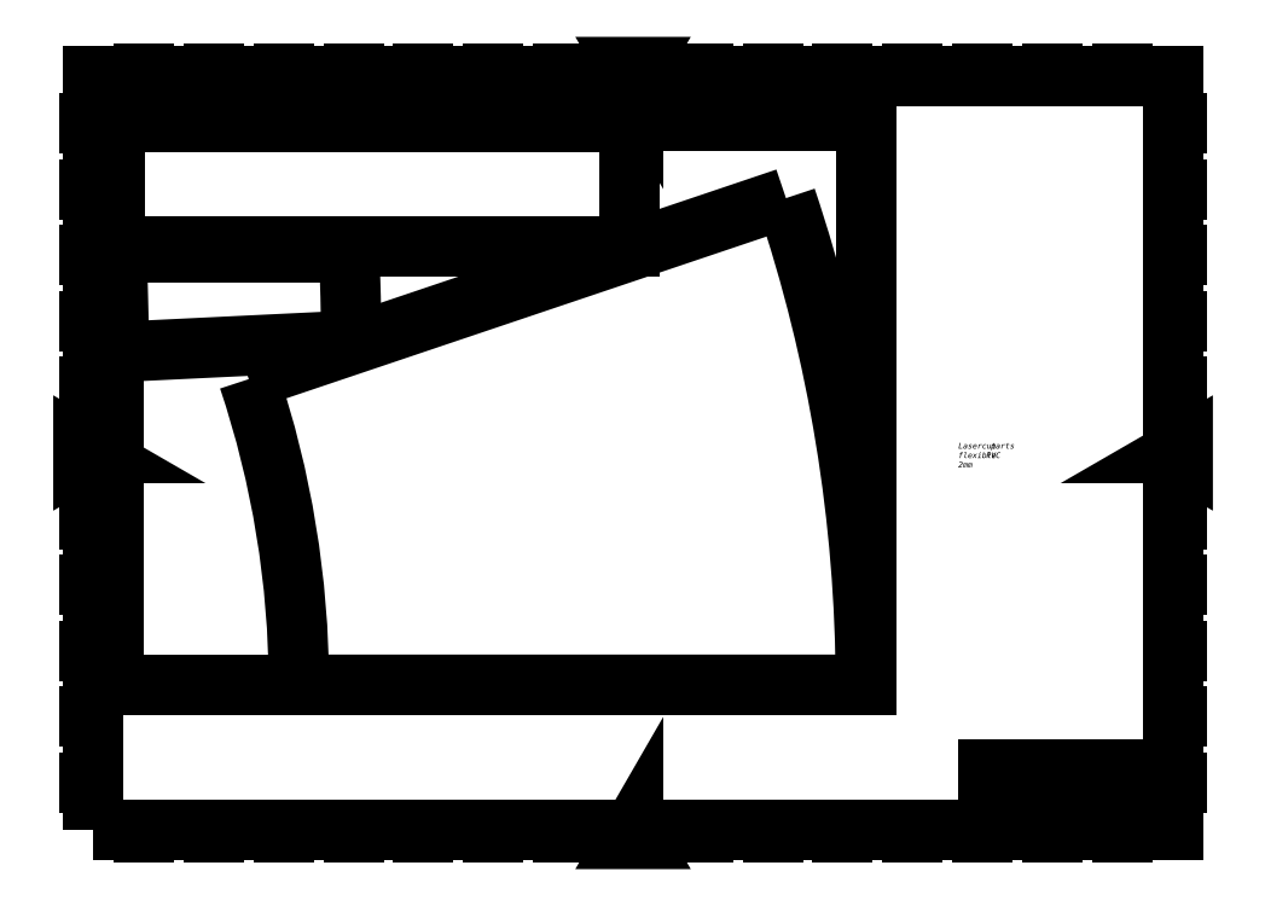
<metadata>
{"format":"dxf","ext":"dxf","renderer":"ezdxf+matplotlib","layout":"modelspace","background":"white","min_lineweight":24,"dpi":150}
</metadata>
<code>
0
SECTION
2
ENTITIES
0
INSERT
8
0
2
Borders Default Border
10
0
20
0
30
0
0
INSERT
8
0
66
     1
2
Title Blocks ANSI - Large
10
845.1
20
-105.7
30
0
0
ATTRIB
8
Title (ANSI)
10
972.9
20
37
30
0
40
3.175
1

7
Text Style39
11
972.9
21
36.64
31
0
280
     0
2
ENG_APPROVED_BY
70
     0
74
     1
280
     0
71
     2
72
     0
11
972.9
21
36.64
31
0
101
Embedded Object
10
972.9
20
36.64
30
0
40
3.175
41
0
46
0
71
     7
72
     5
1

7
Text Style39
73
     1
44
1
0
ATTRIB
8
Title (ANSI)
10
972.9
20
46.53
30
0
40
3.175
1

7
Text Style39
11
972.9
21
46.16
31
0
280
     0
2
MFG_APPROVED_BY
70
     0
74
     1
280
     0
71
     2
72
     0
11
972.9
21
46.16
31
0
101
Embedded Object
10
972.9
20
46.16
30
0
40
3.175
41
0
46
0
71
     7
72
     5
1

7
Text Style39
73
     1
44
1
0
ATTRIB
8
Title (ANSI)
10
972.9
20
75.1
30
0
40
3.175
1
Giancarlo
7
Text Style39
11
972.9
21
74.74
31
0
280
     0
2
AUTHOR
70
     0
74
     1
280
     0
71
     2
72
     0
11
972.9
21
74.74
31
0
101
Embedded Object
10
972.9
20
74.74
30
0
40
3.175
41
0
46
0
71
     7
72
     5
1
Giancarlo
7
Text Style39
73
     1
44
1
0
ATTRIB
8
Title (ANSI)
10
972.9
20
65.58
30
0
40
3.175
1

7
Text Style39
11
972.9
21
65.21
31
0
280
     0
2
CHECKED_BY
70
     0
74
     1
280
     0
71
     2
72
     0
11
972.9
21
65.21
31
0
101
Embedded Object
10
972.9
20
65.21
30
0
40
3.175
41
0
46
0
71
     7
72
     5
1

7
Text Style39
73
     1
44
1
0
ATTRIB
8
Title (ANSI)
10
1017
20
75.1
30
0
40
3.175
1
11/01/2019
7
Text Style39
11
1017
21
74.74
31
0
280
     0
2
CREATION_DATE
70
     0
74
     1
280
     0
71
     2
72
     0
11
1017
21
74.74
31
0
101
Embedded Object
10
1017
20
74.74
30
0
40
3.175
41
0
46
0
71
     7
72
     5
1
11/01/2019
7
Text Style39
73
     1
44
1
0
ATTRIB
8
Title (ANSI)
10
1017
20
65.58
30
0
40
3.175
1

7
Text Style39
11
1017
21
65.21
31
0
280
     0
2
CHECKED_DATE
70
     0
74
     1
280
     0
71
     2
72
     0
11
1017
21
65.21
31
0
101
Embedded Object
10
1017
20
65.21
30
0
40
3.175
41
0
46
0
71
     7
72
     5
1

7
Text Style39
73
     1
44
1
0
ATTRIB
8
Title (ANSI)
10
1017
20
46.53
30
0
40
3.175
1

7
Text Style39
11
1017
21
46.16
31
0
280
     0
2
MFG_APPROVED_DATE
70
     0
74
     1
280
     0
71
     2
72
     0
11
1017
21
46.16
31
0
101
Embedded Object
10
1017
20
46.16
30
0
40
3.175
41
0
46
0
71
     7
72
     5
1

7
Text Style39
73
     1
44
1
0
ATTRIB
8
Title (ANSI)
10
1017
20
37
30
0
40
3.175
1

7
Text Style39
11
1017
21
36.64
31
0
280
     0
2
ENG_APPROVAL_DATE
70
     0
74
     1
280
     0
71
     2
72
     0
11
1017
21
36.64
31
0
101
Embedded Object
10
1017
20
36.64
30
0
40
3.175
41
0
46
0
71
     7
72
     5
1

7
Text Style39
73
     1
44
1
0
ATTRIB
8
Title (ANSI)
10
1081
20
27.64
30
0
40
4.572
1
machinedrawings
7
Text Style30
11
1081
21
27.11
31
0
280
     0
2
PART_NUMBER
70
     0
74
     1
280
     0
71
     2
72
     0
11
1081
21
27.11
31
0
101
Embedded Object
10
1081
20
27.11
30
0
40
4.572
41
0
46
0
71
     7
72
     5
1
machinedrawings
7
Text Style30
73
     1
44
1
0
ATTRIB
8
Title (ANSI)
10
1043
20
50.04
30
0
40
4.572
1
La Panca - Flowaer Vase
7
Text Style30
11
1043
21
52.33
31
0
280
     0
2
TITLE
70
     0
74
     2
280
     0
71
     2
72
     0
11
1043
21
52.33
31
0
101
Embedded Object
10
1043
20
52.33
30
0
40
4.572
41
125.5
46
0
71
     4
72
     5
1
La Panca - Flowaer Vase
7
Text Style30
73
     1
44
1
0
ATTRIB
8
Title (ANSI)
10
1045
20
28.51
30
0
40
4.572
1
A0
7
Text Style30
72
     1
11
1048
21
30.8
31
0
280
     0
2
Sheet_Size
70
     0
74
     2
280
     0
71
     2
72
     0
11
1048
21
30.8
31
0
101
Embedded Object
10
1048
20
30.8
30
0
40
4.572
41
12.7
46
0
71
     5
72
     5
1
A0
7
Text Style30
73
     1
44
1
0
ATTRIB
8
Title (ANSI)
10
1091
20
74.04
30
0
40
3.175
1
FABLAB Torino
7
Text Style39
72
     1
11
1106
21
75.63
31
0
280
     0
2
COMPANY
70
     0
74
     2
280
     0
71
     2
72
     0
11
1106
21
75.63
31
0
101
Embedded Object
10
1106
20
75.63
30
0
40
3.175
41
127
46
0
71
     5
72
     5
1
FABLAB Torino
7
Text Style39
73
     1
44
1
0
ATTRIB
8
Title (ANSI)
10
1163
20
29.21
30
0
40
3.175
1

7
Text Style39
72
     1
11
1163
21
30.8
31
0
280
     0
2
REVISION_NUMBER
70
     0
74
     2
280
     0
71
     2
72
     0
11
1163
21
30.8
31
0
101
Embedded Object
10
1163
20
30.8
30
0
40
3.175
41
12.7
46
0
71
     5
72
     5
1

7
Text Style39
73
     1
44
1
0
ATTRIB
8
Title (ANSI)
10
1070
20
21.11
30
0
40
3.048
1

7
Note Text (ANSI)
72
     2
11
1070
21
20.76
31
0
280
     0
2
Initial_View_Scale
70
     0
74
     1
280
     0
71
     2
72
     0
11
1070
21
20.76
31
0
101
Embedded Object
10
1070
20
20.76
30
0
40
3.048
41
0
46
0
71
     9
72
     5
1

7
Note Text (ANSI)
73
     1
44
1
0
SEQEND
8
0
0
SPLINE
8
0
210
0
220
0
230
1
70
     8
71
     3
72
     8
73
     4
74
     0
42
1e-09
43
1e-10
40
-63.25
40
-63.25
40
-63.25
40
-63.25
40
-2.966
40
-2.966
40
-2.966
40
-2.966
10
185.8
20
499.1
30
0
10
376.3
20
563.2
30
0
10
566.7
20
627.4
30
0
10
757.1
20
691.6
30
0
0
ARC
8
0
10
-791.1
20
172
30
0
40
1030
50
0.1126
51
18.51
0
SPLINE
8
0
210
0
220
0
230
1
70
     8
71
     3
72
     8
73
     4
74
     0
42
1e-09
43
1e-10
40
-60.63
40
-60.63
40
-60.63
40
-60.63
40
-0.3485
40
-0.3485
40
-0.3485
40
-0.3485
10
842
20
174
30
0
10
641
20
174
30
0
10
440.1
20
174
30
0
10
239.1
20
174
30
0
0
ARC
8
0
10
-791.1
20
172
30
0
40
1633
50
0.07113
51
18.55
0
LINE
8
0
10
591
20
640
30
0
11
591
21
772.6
31
0
0
LINE
8
0
10
591
20
772.6
30
0
11
43
21
772.6
31
0
0
LINE
8
0
10
43
20
772.6
30
0
11
43
21
640
31
0
0
LINE
8
0
10
43
20
640
30
0
11
591
21
640
31
0
0
SPLINE
8
0
210
0
220
0
230
1
70
     8
71
     3
72
     8
73
     4
74
     0
42
1e-09
43
1e-10
40
-25.03
40
-25.03
40
-25.03
40
-25.03
40
-0.2882
40
-0.2882
40
-0.2882
40
-0.2882
10
45.26
20
633.8
30
0
10
127.7
20
633.8
30
0
10
210.2
20
633.8
30
0
10
292.7
20
633.8
30
0
0
SPLINE
8
0
210
0
220
0
230
1
70
     8
71
     3
72
     8
73
     4
74
     0
42
1e-09
43
1e-10
40
-0.9761
40
-0.9761
40
-0.9761
40
-0.9761
40
-0.02388
40
-0.02388
40
-0.02388
40
-0.02388
10
47.83
20
528
30
0
10
47.35
20
563.3
30
0
10
46.49
20
598.6
30
0
10
45.26
20
633.8
30
0
0
SPLINE
8
0
210
0
220
0
230
1
70
     8
71
     3
72
     8
73
     4
74
     0
42
1e-09
43
1e-10
40
0.2882
40
0.2882
40
0.2882
40
0.2882
40
25.03
40
25.03
40
25.03
40
25.03
10
295
20
540
30
0
10
212.6
20
536
30
0
10
130.2
20
532
30
0
10
47.83
20
528
30
0
0
SPLINE
8
0
210
0
220
0
230
1
70
     8
71
     3
72
     8
73
     4
74
     0
42
1e-09
43
1e-10
40
0.2569
40
0.2569
40
0.2569
40
0.2569
40
9.732
40
9.732
40
9.732
40
9.732
10
292.7
20
633.8
30
0
10
293.8
20
602.6
30
0
10
294.5
20
571.3
30
0
10
295
20
540
30
0
0
MTEXT
8
Symbol (ANSI)
10
940.4
20
431.3
30
0
40
6.1
41
64.62
46
0
71
     1
72
     1
1
\fTahoma|b0|i0;\H6.1;Lasercut parts\Pflexible PVC 2mm
7
Note Text (ANSI)
73
     2
44
0.9879
0
LINE
8
Sketch Geometry (ANSI)
10
42
20
774
30
0
11
842
21
774
31
0
0
LINE
8
Sketch Geometry (ANSI)
10
842
20
774
30
0
11
842
21
174
31
0
0
LINE
8
Sketch Geometry (ANSI)
10
842
20
174
30
0
11
42
21
174
31
0
0
LINE
8
Sketch Geometry (ANSI)
10
42
20
174
30
0
11
42
21
774
31
0
0
ENDSEC
0
EOF

</code>
